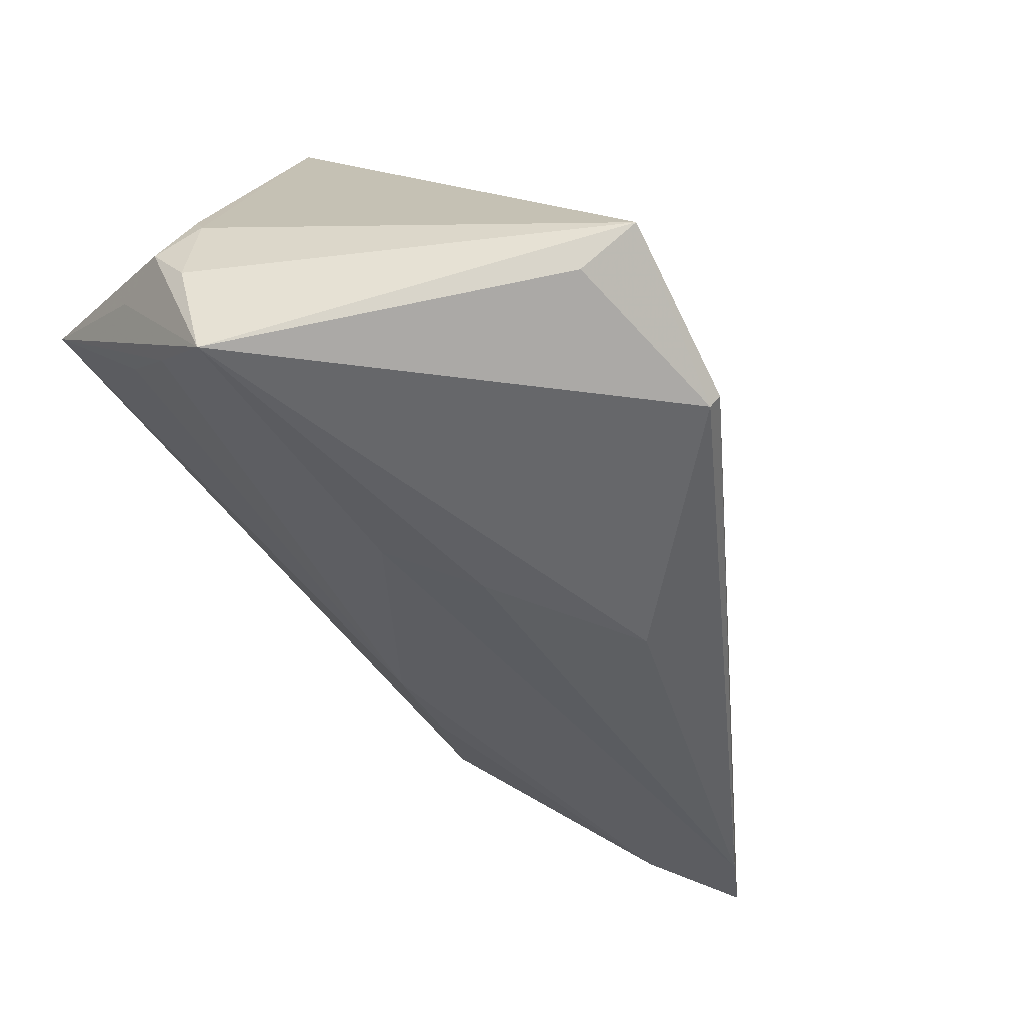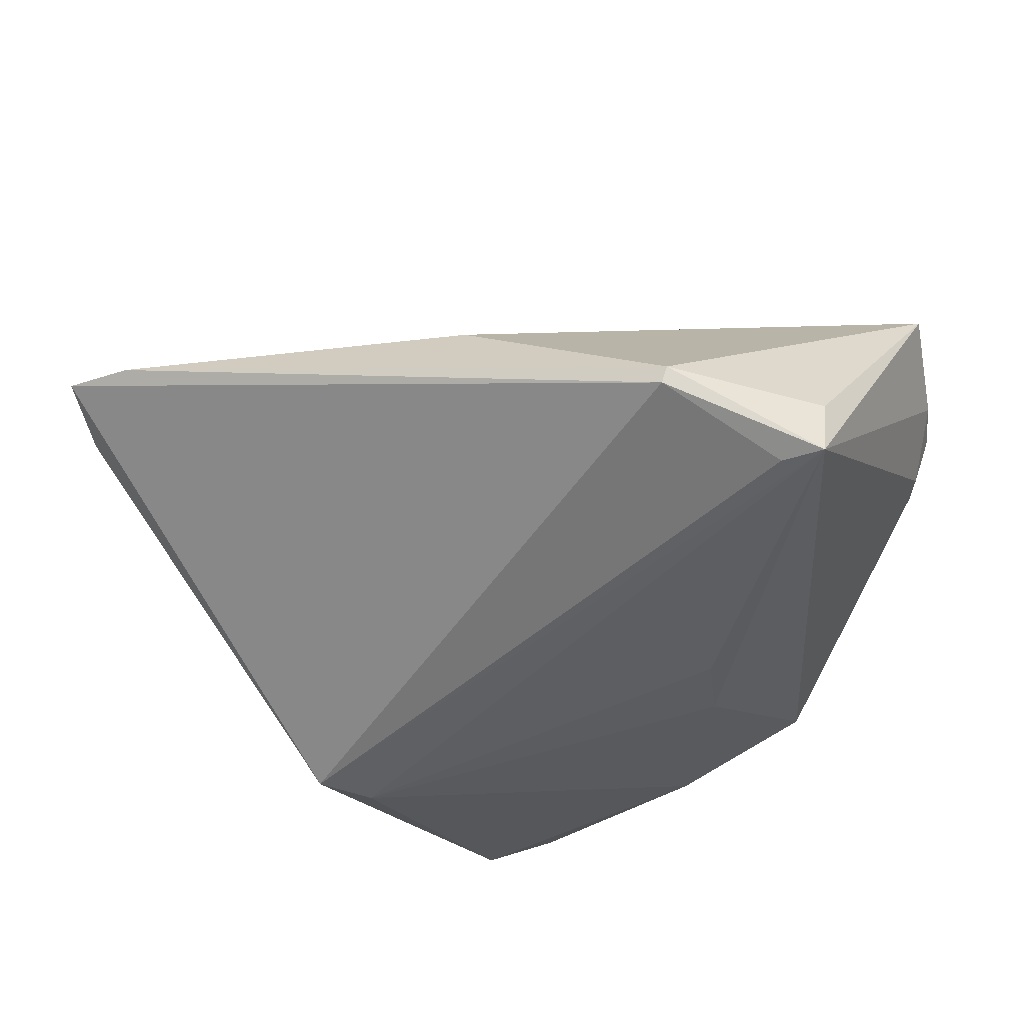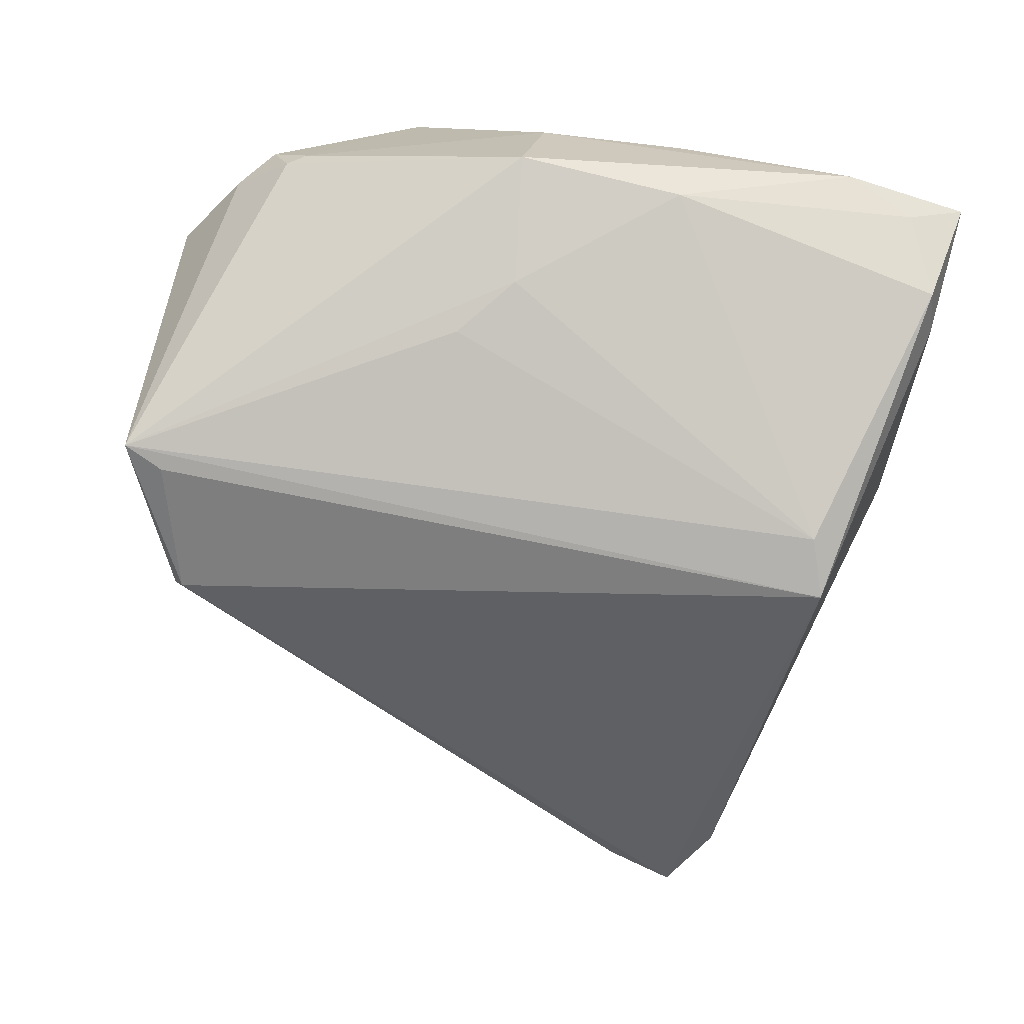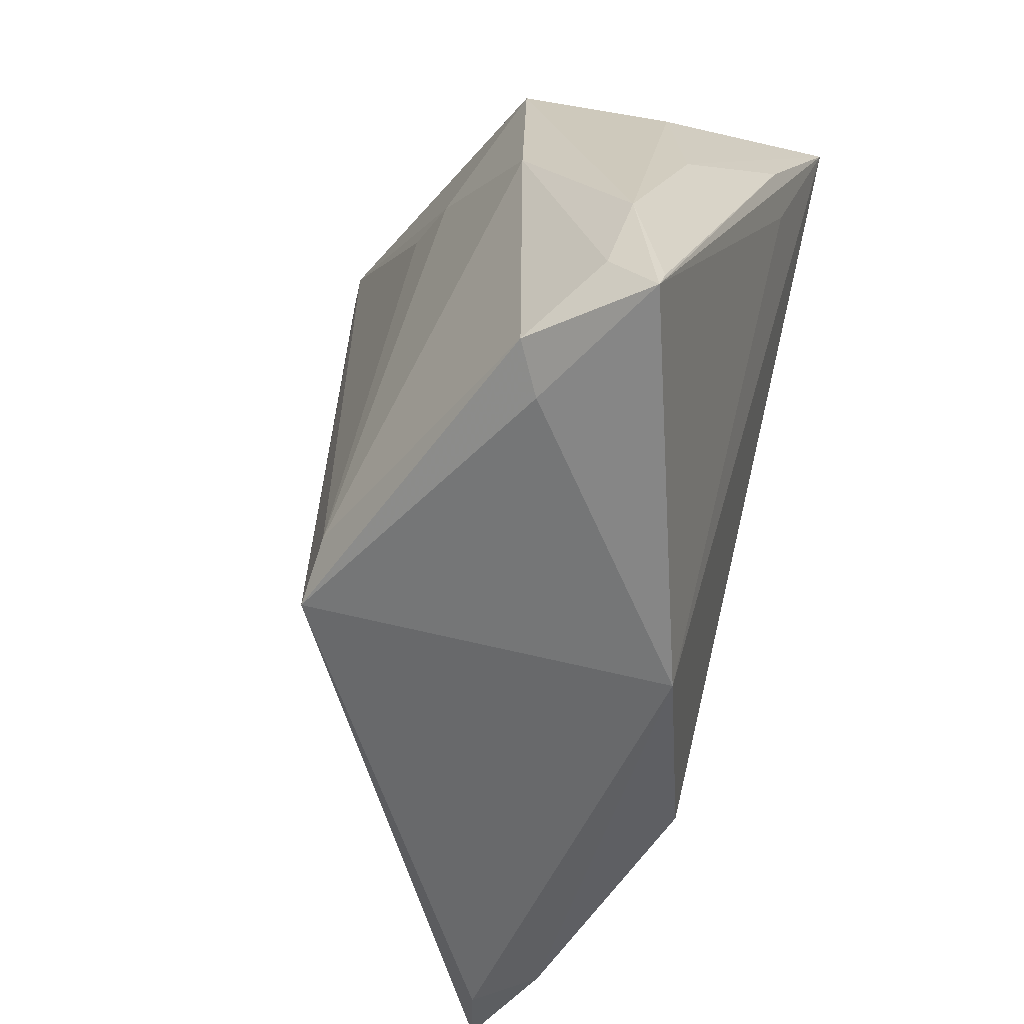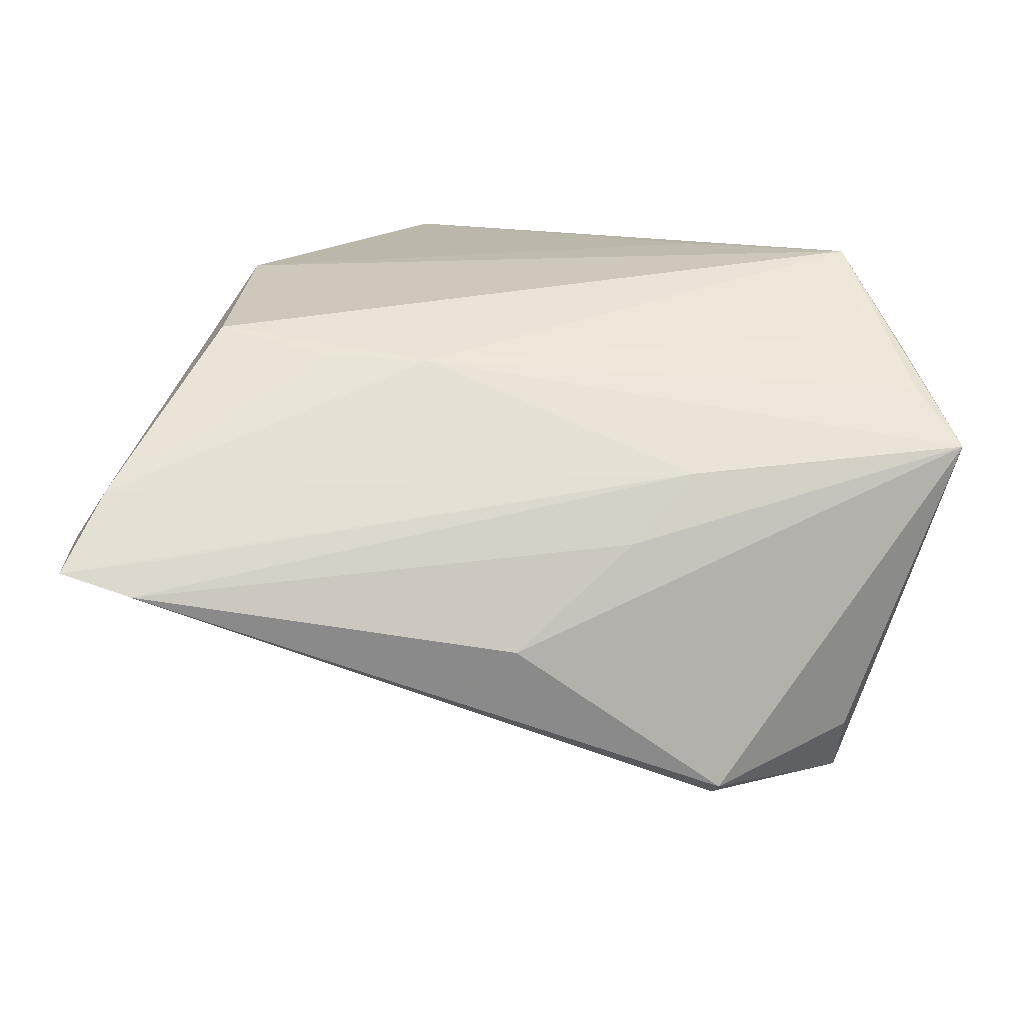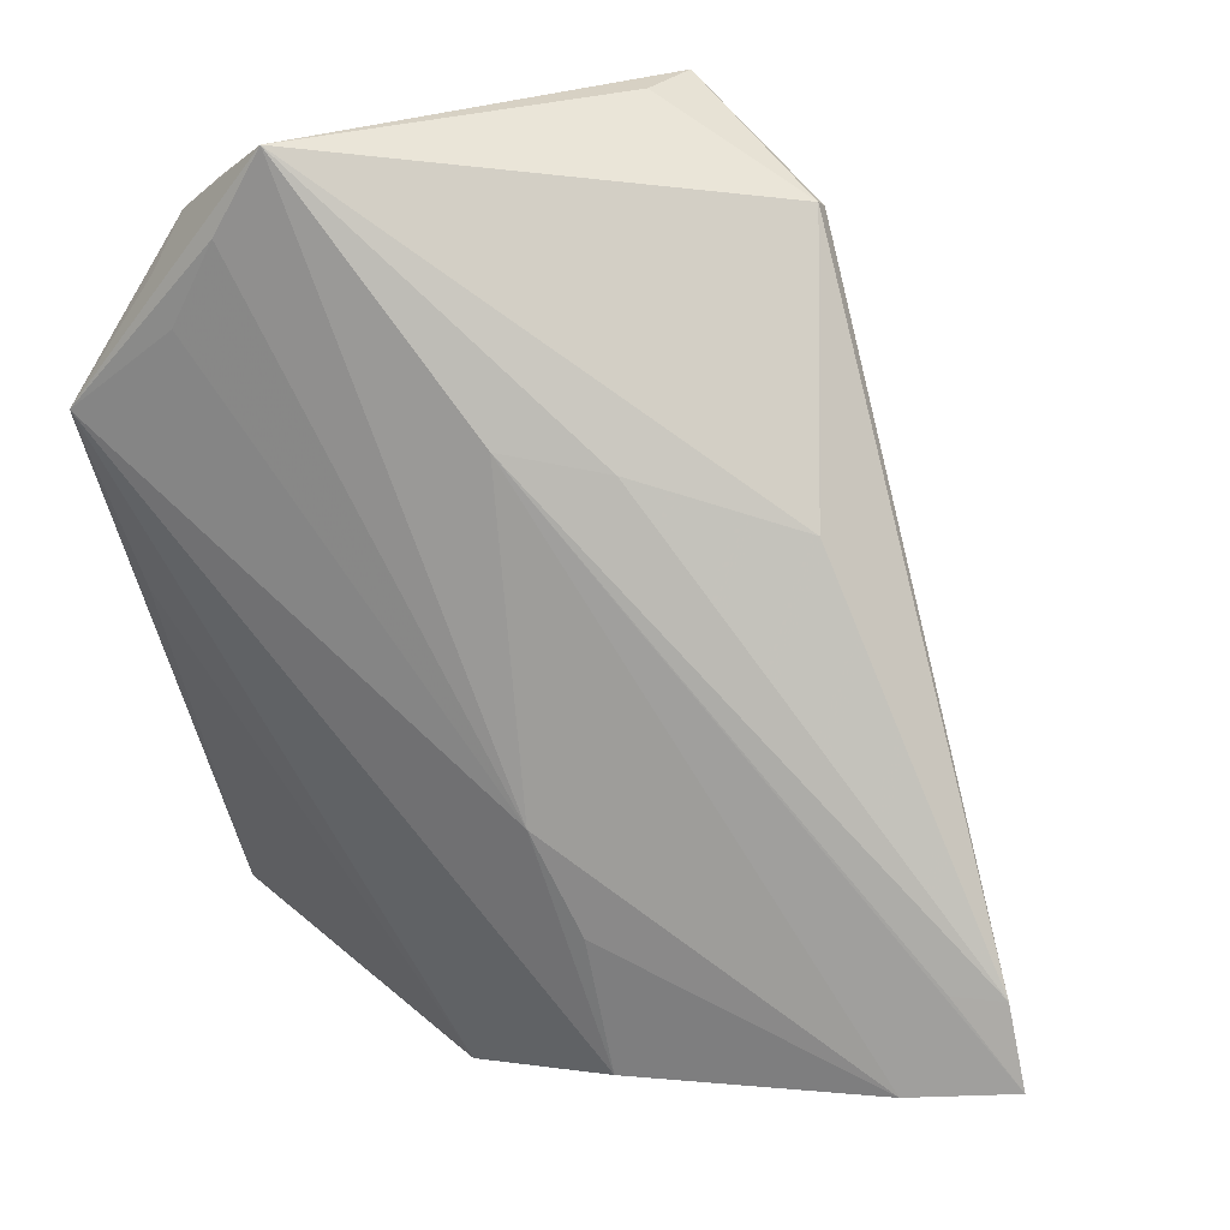
<metadata>
{"format":"obj","ext":"obj","renderer":"f3d","projection":"perspective","resolution":1024,"background":"white","views":[{"elev":78.2,"azim":43.0,"up":"+Y"},{"elev":-45.5,"azim":137.5,"up":"+Z"},{"elev":-79.3,"azim":-99.9,"up":"+Z"},{"elev":-64.5,"azim":-108.8,"up":"+Y"},{"elev":43.0,"azim":124.5,"up":"+Z"},{"elev":30.6,"azim":28.9,"up":"+Y"}]}
</metadata>
<code>
v -0.03087 0.04014 0.01886
v -0.009372 -0.04905 0.01339
v 0.0128 0.03896 -0.0172
v -0.02666 0.04905 0.01642
v -0.04801 0.0001409 0.01408
v -0.04554 0.006715 -0.0138
v -0.04438 -0.0128 -0.01396
v -0.004923 0.0479 -0.0152
v -0.0002685 -0.03774 -0.02267
v 0.04242 -0.03535 0.009778
v -0.04386 -0.0008839 0.01632
v -0.0351 0.04267 0.01122
v -0.03103 0.005021 -0.01842
v -0.002068 0.04289 -0.02247
v -0.03968 0.03855 0.0113
v 0.0228 0.01633 0.003022
v -0.04637 -0.04216 -0.006405
v -0.03776 -0.04564 -0.01203
v 0.009161 -0.02102 0.02249
v -0.04996 -0.03405 -0.004794
v -0.03978 0.03402 0.01655
v -0.04804 -0.04905 -0.002274
v 0.006496 0.02223 0.01139
v -0.03493 0.03101 0.02052
v 0.01293 0.03999 -0.01545
v -0.04866 0.004358 0.001463
v 0.003186 -0.01048 0.02267
v 0.01245 -0.0359 0.02267
v -0.04818 -0.04646 -0.001607
v 0.04996 -0.03074 0.01219
v 0.04197 -0.02211 0.01268
v 0.03925 -0.03249 0.01636
v -0.007123 -0.03556 -0.02261
v -0.04969 -0.01342 0.002287
v -0.03307 -0.047 -0.008866
v -0.03903 0.03624 0.005454
v 0.04704 -0.02234 0.01051
v -0.02413 0.01089 -0.01985
v -0.004252 0.0475 -0.02265
v -0.04619 0.02102 0.02267
v -0.04049 0.03388 0.004989
v -0.003702 0.02425 0.01632
f 9 30 10
f 9 10 2
f 28 40 2
f 32 10 30
f 32 19 28
f 28 2 32
f 32 2 10
f 26 40 41
f 16 25 4
f 8 39 4
f 4 25 8
f 8 25 39
f 3 30 9
f 39 25 3
f 4 40 1
f 27 40 28
f 28 19 27
f 4 1 27
f 19 32 27
f 11 40 22
f 22 2 11
f 11 2 40
f 4 39 12
f 35 2 22
f 22 18 35
f 9 2 35
f 35 18 9
f 38 13 39
f 7 13 33
f 9 18 33
f 33 18 7
f 13 38 33
f 33 39 9
f 33 38 39
f 6 20 26
f 7 20 6
f 26 41 6
f 6 13 7
f 39 13 6
f 29 20 22
f 34 40 26
f 26 20 34
f 7 18 17
f 17 20 7
f 17 18 22
f 22 20 17
f 23 16 4
f 25 16 37
f 30 3 37
f 37 3 25
f 16 23 37
f 9 39 14
f 14 3 9
f 39 3 14
f 24 1 40
f 40 27 24
f 24 27 1
f 42 32 30
f 42 27 32
f 4 27 42
f 42 23 4
f 42 37 23
f 36 12 39
f 39 6 36
f 36 6 41
f 15 41 40
f 4 12 15
f 15 36 41
f 12 36 15
f 40 34 5
f 22 40 5
f 5 29 22
f 20 29 5
f 5 34 20
f 30 37 31
f 31 42 30
f 37 42 31
f 21 40 4
f 4 15 21
f 21 15 40

</code>
